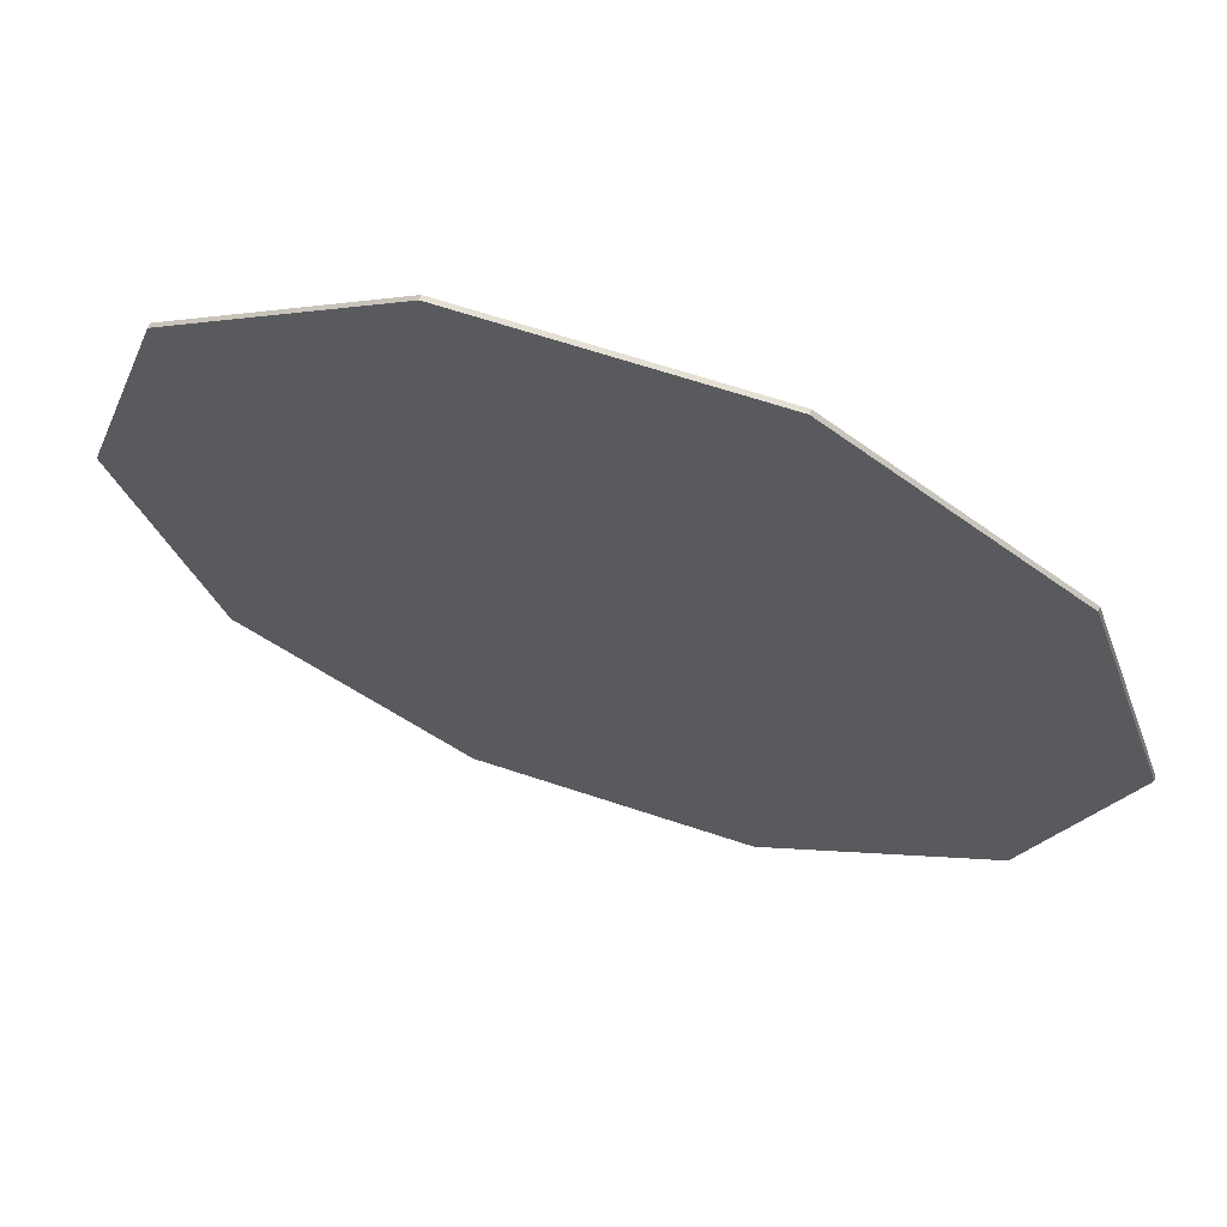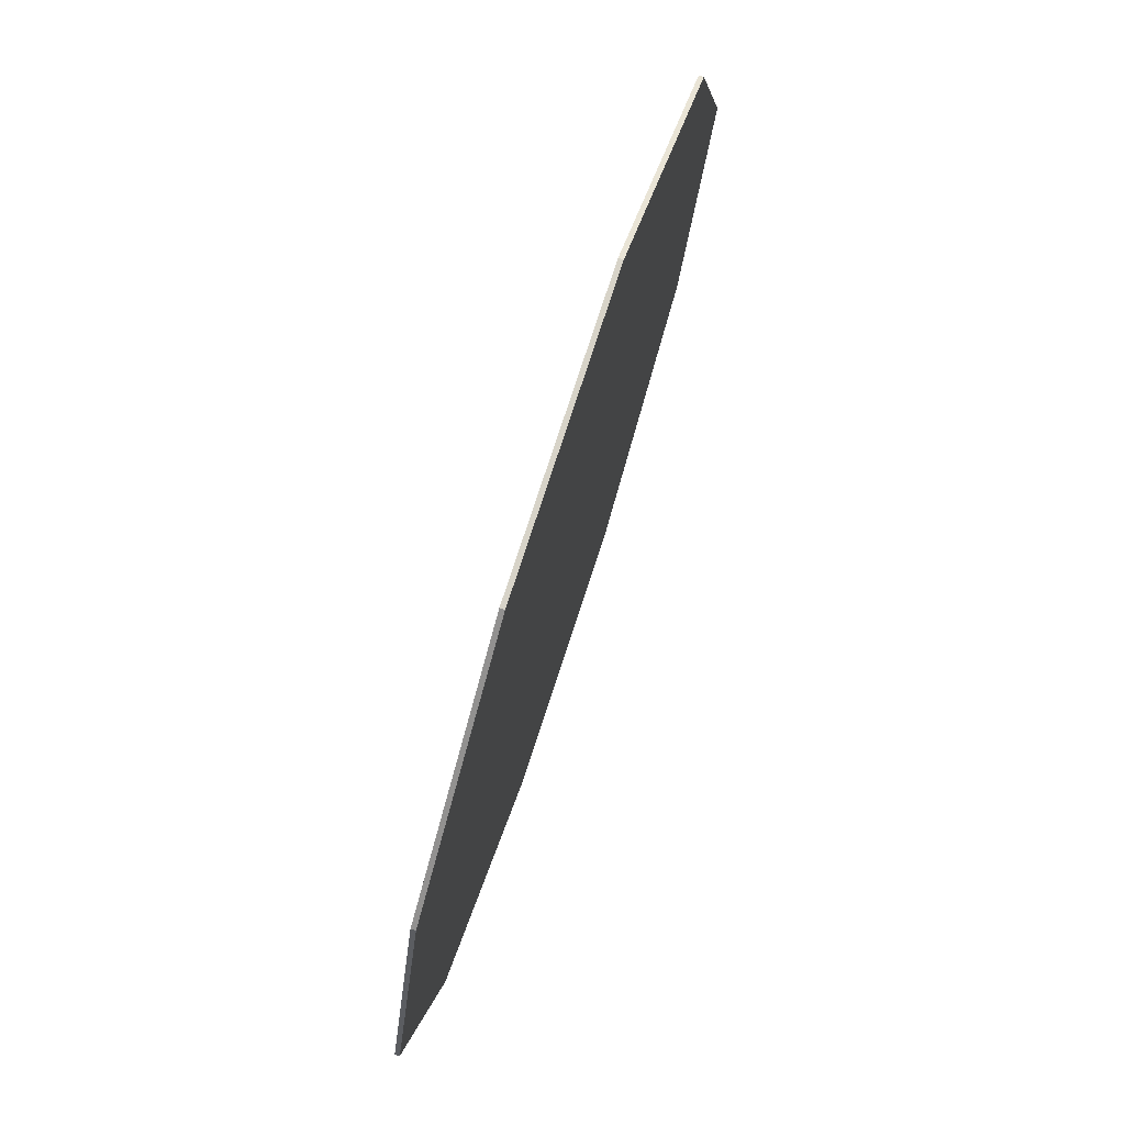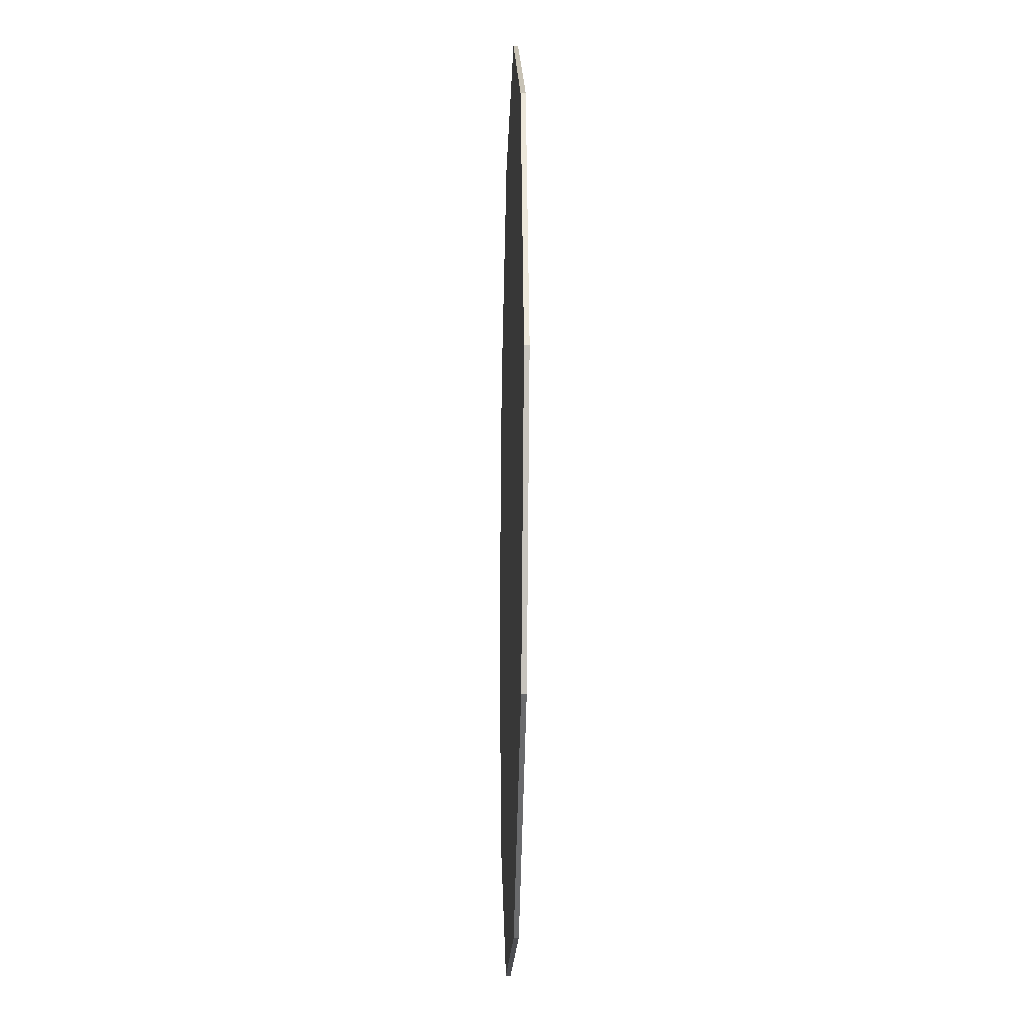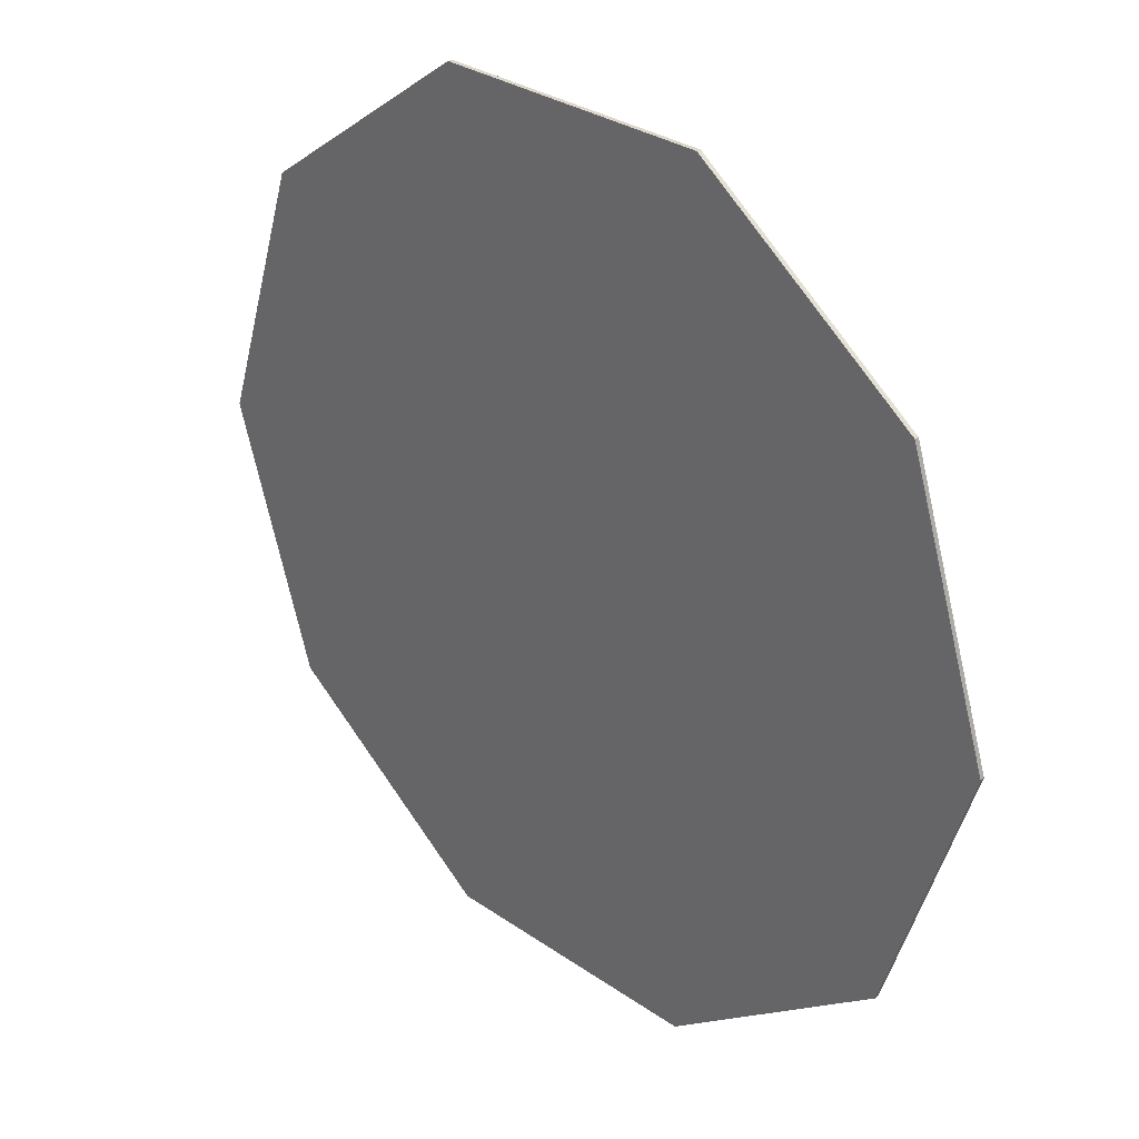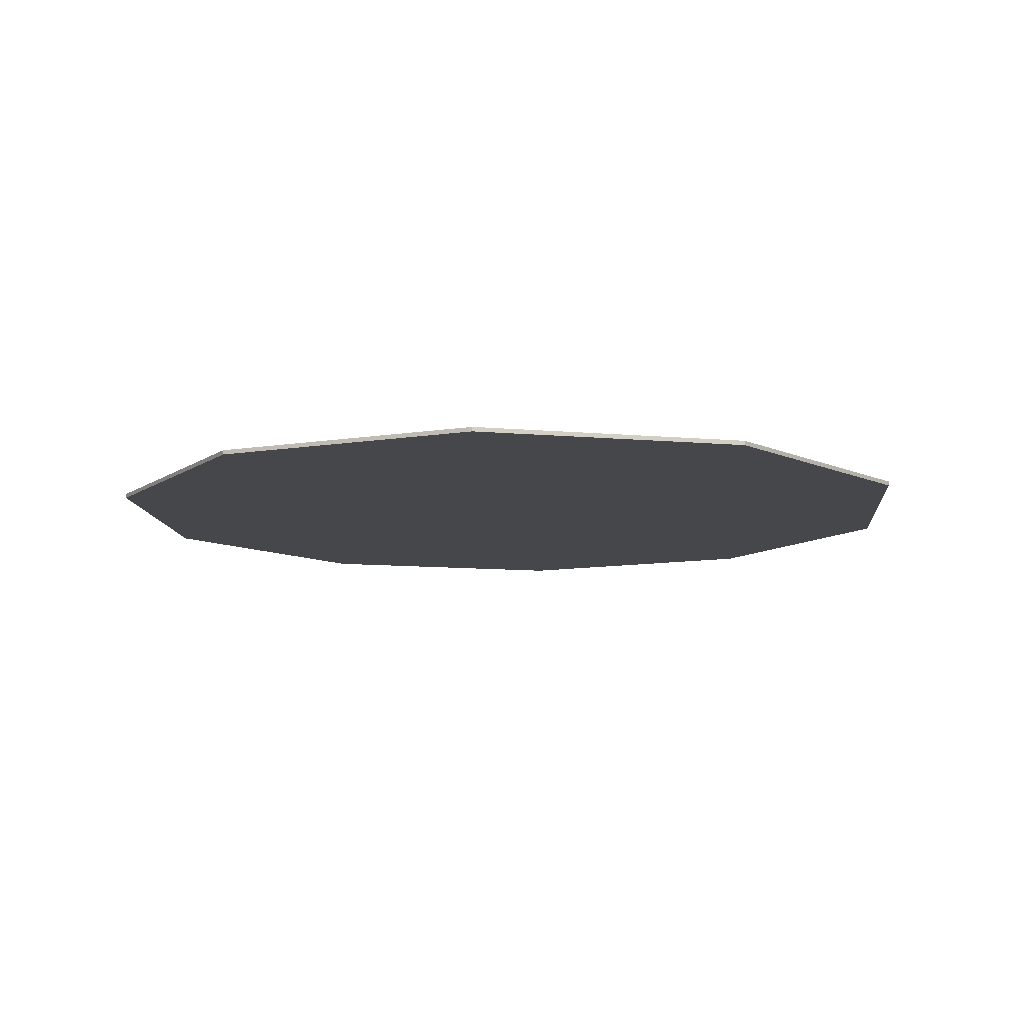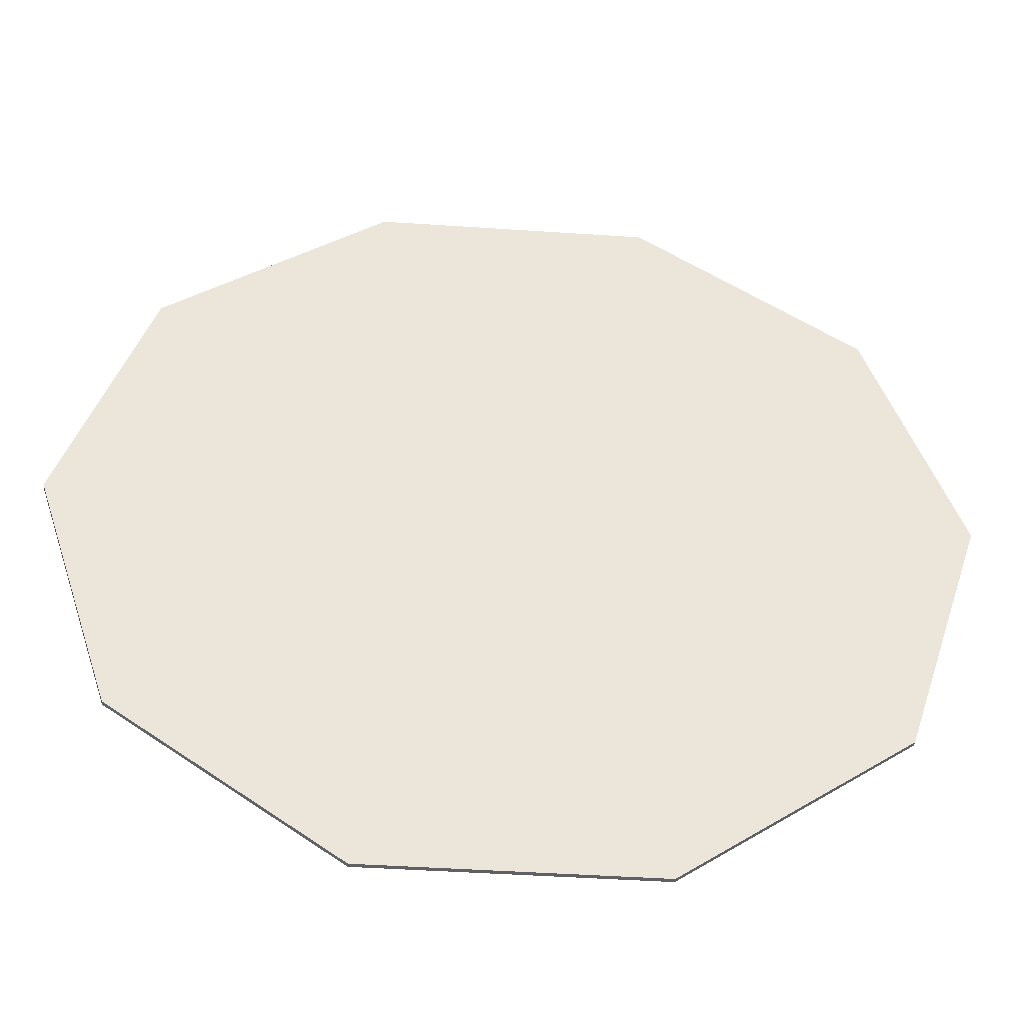
<metadata>
{"format":"obj","ext":"obj","renderer":"f3d","projection":"perspective","resolution":1024,"background":"white","views":[{"elev":65.8,"azim":18.5,"up":"+Z"},{"elev":77.1,"azim":-71.9,"up":"+Z"},{"elev":-17.2,"azim":88.5,"up":"+Z"},{"elev":30.5,"azim":45.0,"up":"+Z"},{"elev":-10.3,"azim":-49.1,"up":"+Y"},{"elev":-44.4,"azim":-4.5,"up":"+Z"}]}
</metadata>
<code>
v  -15.6 -0.25 -48
v  40.83 0.25 -29.67
v  0 0.25 -0
v  0 -0.25 -0
v  40.83 0.25 29.67
v  -40.83 -0.25 29.67
v  15.6 0.25 -48
v  15.6 -0.25 -48
v  15.6 0.25 48
v  -15.6 0.25 48
v  40.83 -0.25 -29.67
v  -15.6 0.25 -48
v  40.83 -0.25 29.67
v  -15.6 -0.25 48
v  -40.83 0.25 29.67
v  -40.83 0.25 -29.67
v  50.47 0.25 -0
v  50.47 -0.25 -0
v  -50.47 0.25 -0
v  15.6 -0.25 48
v  -50.47 -0.25 -0
v  -40.83 -0.25 -29.67
g Collider001
f 8 1 12
f 12 7 8
f 7 12 3
f 1 8 4
f 11 8 7
f 7 2 11
f 2 7 3
f 8 11 4
f 18 11 2
f 2 17 18
f 17 2 3
f 11 18 4
f 13 18 17
f 17 5 13
f 5 17 3
f 18 13 4
f 20 13 5
f 5 9 20
f 9 5 3
f 13 20 4
f 14 20 9
f 9 10 14
f 10 9 3
f 20 14 4
f 6 14 10
f 10 15 6
f 15 10 3
f 14 6 4
f 21 6 15
f 15 19 21
f 19 15 3
f 6 21 4
f 22 21 19
f 19 16 22
f 16 19 3
f 21 22 4
f 1 22 16
f 16 12 1
f 12 16 3
f 22 1 4

</code>
